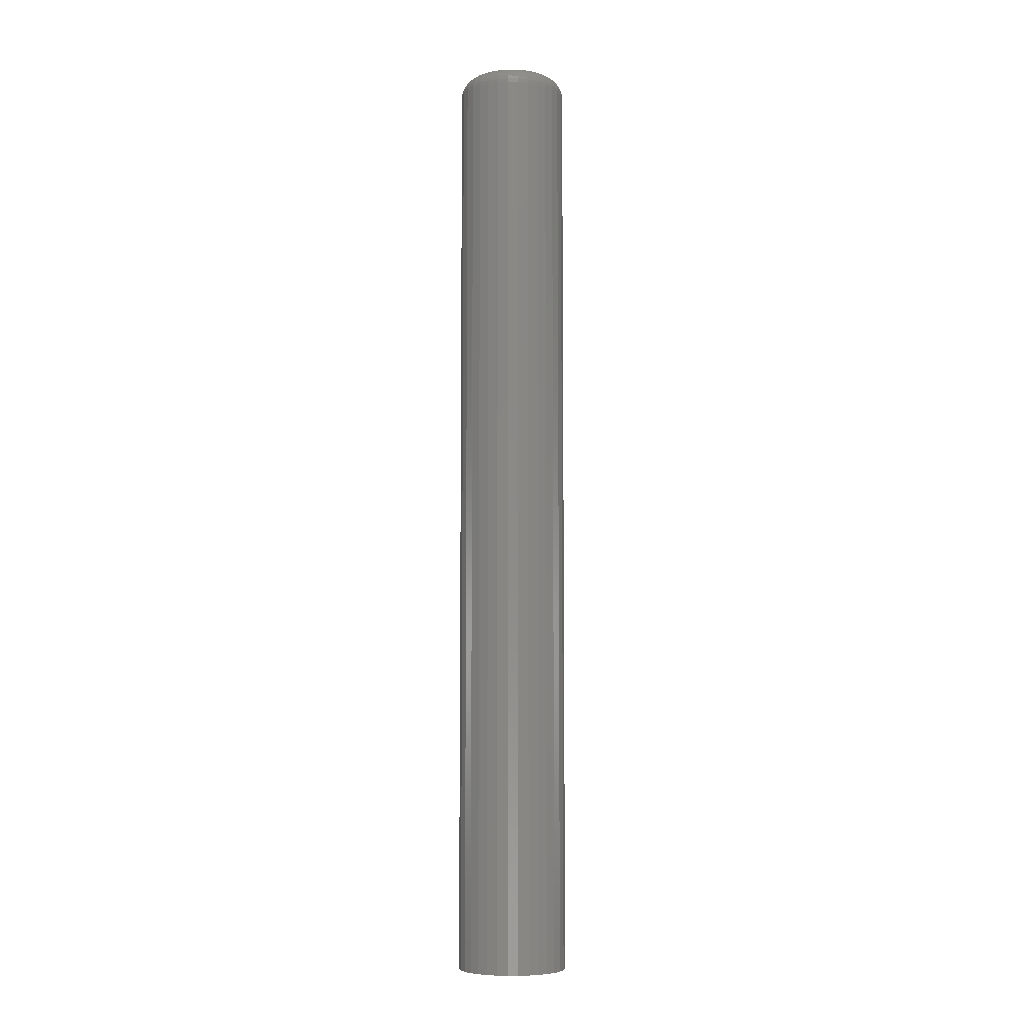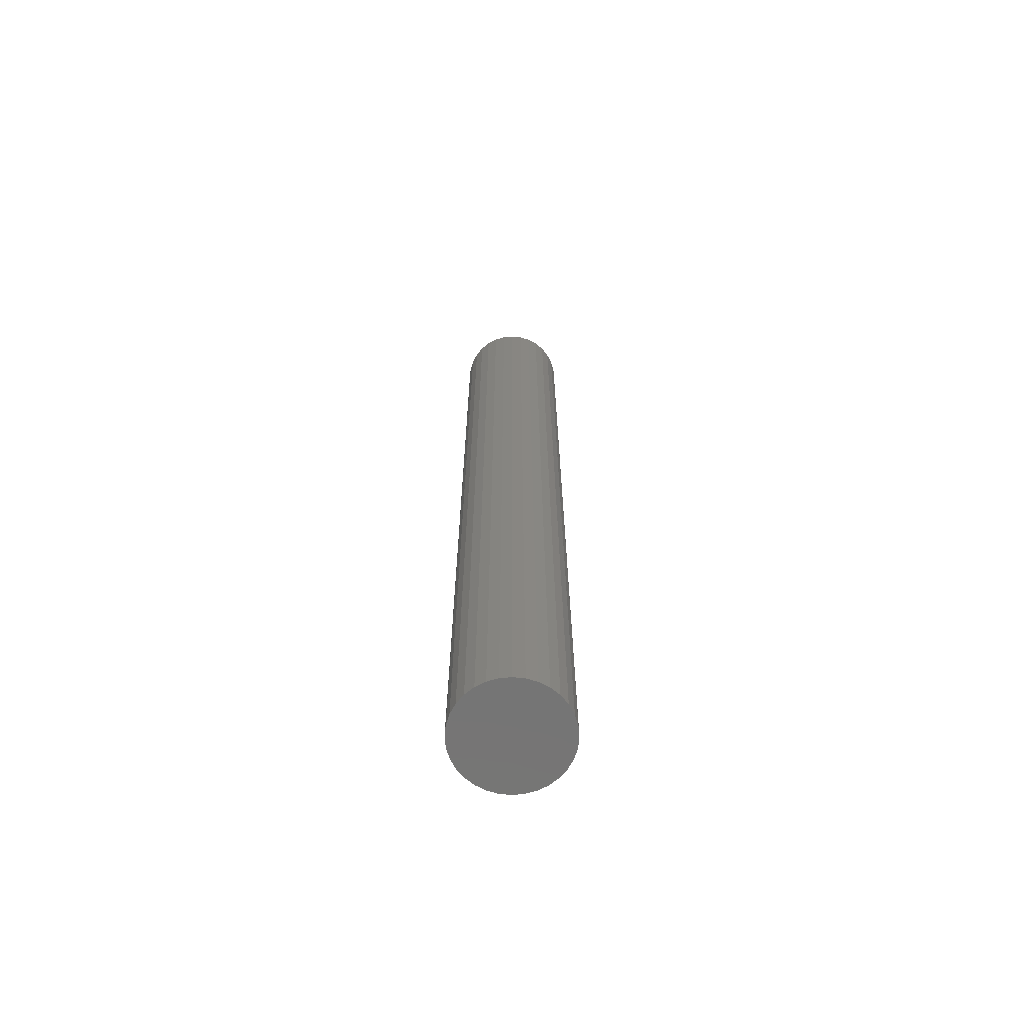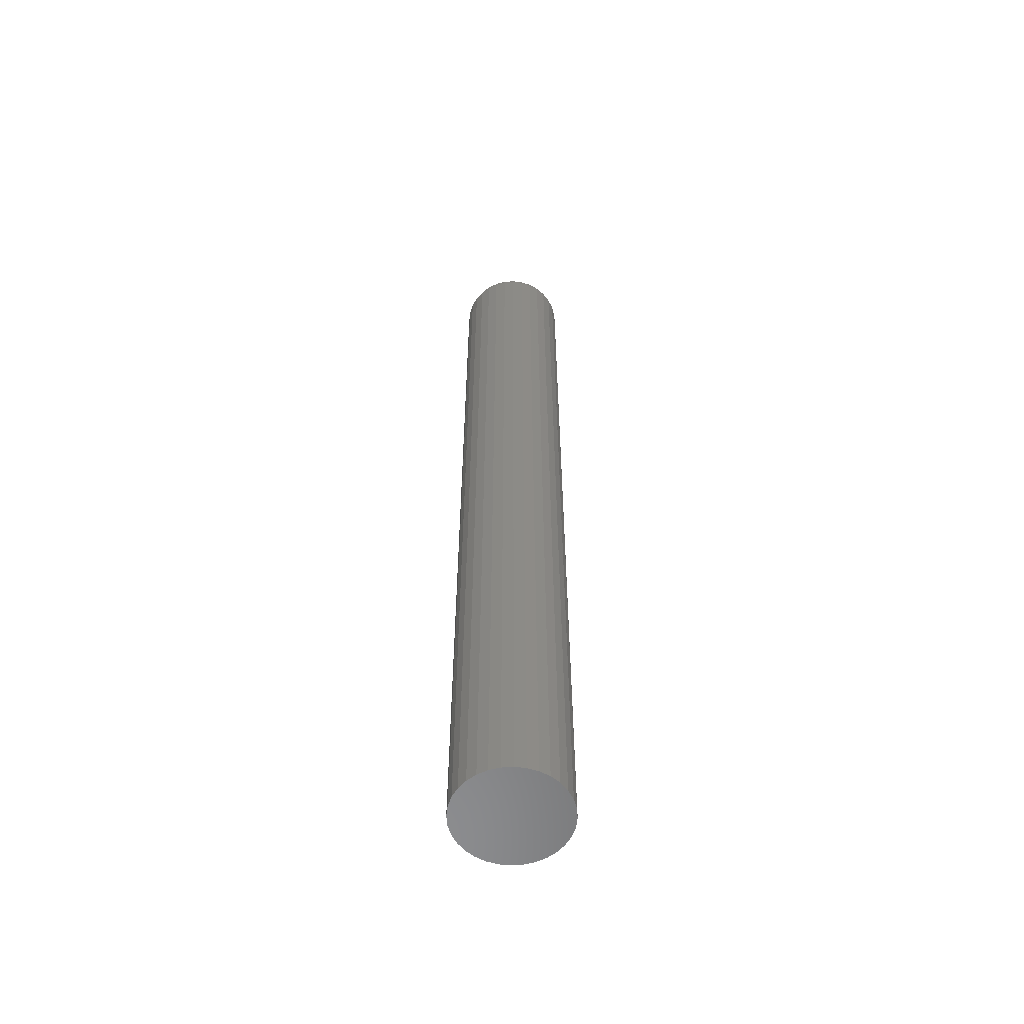
<metadata>
{"format":"stl","ext":"stl","renderer":"f3d","projection":"perspective","resolution":1024,"background":"white","views":[{"elev":-6.8,"azim":-17.8,"up":"+Z"},{"elev":-67.3,"azim":-22.8,"up":"+Z"},{"elev":-57.5,"azim":99.7,"up":"+Z"}]}
</metadata>
<code>
# stl→obj: 320 verts, 636 faces
v 0.004359 0.0278 0.75
v -0.001064 0.02726 0.75
v -0.006279 0.02568 0.75
v 0.009781 0.02726 0.75
v 0.015 0.02568 0.75
v -0.01108 0.02311 0.75
v 0.0198 0.02311 0.75
v -0.0153 0.01965 0.75
v 0.02401 0.01965 0.75
v -0.01875 0.01544 0.75
v 0.02747 0.01544 0.75
v -0.02132 0.01064 0.75
v 0.03004 0.01064 0.75
v -0.0229 0.005423 0.75
v 0.03162 0.005423 0.75
v 0.03162 -0.005423 0.75
v -0.02132 -0.01064 0.75
v 0.03004 -0.01064 0.75
v -0.01875 -0.01544 0.75
v 0.02747 -0.01544 0.75
v -0.0153 -0.01965 0.75
v 0.02401 -0.01965 0.75
v -0.01108 -0.02311 0.75
v 0.0198 -0.02311 0.75
v -0.006279 -0.02568 0.75
v 0.015 -0.02568 0.75
v -0.001064 -0.02726 0.75
v 0.004359 -0.0278 0.75
v 0.009781 -0.02726 0.75
v 0.03215 -6.538e-18 0.75
v -0.02344 -8.671e-18 0.75
v -0.0229 -0.005423 0.75
v 0.04778 0 0
v 0.04778 -4.92e-17 0.7344
v 0.04695 -0.008471 0
v 0.04695 -0.008471 0.7344
v 0.04447 -0.01662 0
v 0.04447 -0.01662 0.7344
v 0.04046 -0.02412 0
v 0.04046 -0.02412 0.7344
v 0.03506 -0.0307 0
v 0.03506 -0.0307 0.7344
v 0.02848 -0.0361 0
v 0.02848 -0.0361 0.7344
v 0.02098 -0.04012 0
v 0.02098 -0.04012 0.7344
v 0.01283 -0.04259 0
v 0.01283 -0.04259 0.7344
v 0.004359 -0.04342 0
v 0.004359 -0.04342 0.7344
v -0.004112 -0.04259 0
v -0.004112 -0.04259 0.7344
v -0.01226 -0.04012 0
v -0.01226 -0.04012 0.7344
v -0.01976 -0.0361 0
v -0.01976 -0.0361 0.7344
v -0.02634 -0.0307 0
v -0.02634 -0.0307 0.7344
v -0.03174 -0.02412 0
v -0.03174 -0.02412 0.7344
v -0.03576 -0.01662 0
v -0.03576 -0.01662 0.7344
v -0.03823 -0.008471 0
v -0.03823 -0.008471 0.7344
v -0.03906 5.317e-18 0
v -0.03906 5.317e-18 0.7344
v -0.03823 0.008471 0
v -0.03823 0.008471 0.7344
v -0.03576 0.01662 0
v -0.03576 0.01662 0.7344
v -0.03174 0.02412 0
v -0.03174 0.02412 0.7344
v -0.02634 0.0307 0
v -0.02634 0.0307 0.7344
v -0.01976 0.0361 0
v -0.01976 0.0361 0.7344
v -0.01226 0.04012 0
v -0.01226 0.04012 0.7344
v -0.004112 0.04259 0
v -0.004112 0.04259 0.7344
v 0.004359 0.04342 0
v 0.004359 0.04342 0.7344
v 0.01283 0.04259 0
v 0.01283 0.04259 0.7344
v 0.02098 0.04012 0
v 0.02098 0.04012 0.7344
v 0.02848 0.0361 0
v 0.02848 0.0361 0.7344
v 0.03506 0.0307 0
v 0.03506 0.0307 0.7344
v 0.04046 0.02412 0
v 0.04046 0.02412 0.7344
v 0.04447 0.01662 0
v 0.04447 0.01662 0.7344
v 0.04695 0.008471 0
v 0.04695 0.008471 0.7344
v -0.02649 -1.735e-18 0.7497
v -0.02589 0.006017 0.7497
v -0.02942 -3.469e-18 0.7488
v -0.02877 0.006589 0.7488
v -0.03212 -3.469e-18 0.7474
v -0.03142 0.007116 0.7474
v -0.03449 -6.939e-18 0.7454
v -0.03374 0.007578 0.7454
v -0.03643 -6.939e-18 0.7431
v -0.03565 0.007957 0.7431
v -0.03787 -1.041e-17 0.7404
v -0.03706 0.008239 0.7404
v -0.03876 -6.939e-18 0.7374
v -0.03793 0.008412 0.7374
v 0.03461 0.006017 0.7497
v 0.0352 -3.296e-17 0.7497
v 0.03749 0.006589 0.7488
v 0.03813 -3.643e-17 0.7488
v 0.04013 0.007116 0.7474
v 0.04084 -3.816e-17 0.7474
v 0.04246 0.007578 0.7454
v 0.0432 -4.51e-17 0.7454
v 0.04436 0.007957 0.7431
v 0.04515 -4.51e-17 0.7431
v 0.04578 0.008239 0.7404
v 0.04659 -4.857e-17 0.7404
v 0.04665 0.008412 0.7374
v 0.04748 -4.857e-17 0.7374
v 0.03286 0.0118 0.7497
v 0.03556 0.01293 0.7488
v 0.03806 0.01396 0.7474
v 0.04025 0.01487 0.7454
v 0.04204 0.01561 0.7431
v 0.04338 0.01616 0.7404
v 0.0442 0.0165 0.7374
v 0.03 0.01714 0.7497
v 0.03244 0.01876 0.7488
v 0.03469 0.02027 0.7474
v 0.03666 0.02158 0.7454
v 0.03827 0.02266 0.7431
v 0.03947 0.02346 0.7404
v 0.04021 0.02396 0.7374
v 0.02617 0.02181 0.7497
v 0.02824 0.02388 0.7488
v 0.03015 0.02579 0.7474
v 0.03183 0.02747 0.7454
v 0.0332 0.02884 0.7431
v 0.03422 0.02986 0.7404
v 0.03485 0.03049 0.7374
v 0.02149 0.02565 0.7497
v 0.02312 0.02808 0.7488
v 0.02462 0.03033 0.7474
v 0.02594 0.0323 0.7454
v 0.02702 0.03391 0.7431
v 0.02782 0.03511 0.7404
v 0.02832 0.03585 0.7374
v 0.01616 0.0285 0.7497
v 0.01728 0.0312 0.7488
v 0.01832 0.0337 0.7474
v 0.01922 0.03589 0.7454
v 0.01997 0.03768 0.7431
v 0.02052 0.03902 0.7404
v 0.02086 0.03984 0.7374
v 0.01038 0.03025 0.7497
v 0.01095 0.03313 0.7488
v 0.01147 0.03578 0.7474
v 0.01194 0.0381 0.7454
v 0.01232 0.04 0.7431
v 0.0126 0.04142 0.7404
v 0.01277 0.04229 0.7374
v 0.004359 0.03084 0.7497
v 0.004359 0.03378 0.7488
v 0.004359 0.03648 0.7474
v 0.004359 0.03884 0.7454
v 0.004359 0.04079 0.7431
v 0.004359 0.04223 0.7404
v 0.004359 0.04312 0.7374
v -0.001659 0.03025 0.7497
v -0.002231 0.03313 0.7488
v -0.002758 0.03578 0.7474
v -0.00322 0.0381 0.7454
v -0.003599 0.04 0.7431
v -0.00388 0.04142 0.7404
v -0.004054 0.04229 0.7374
v -0.007445 0.0285 0.7497
v -0.008567 0.0312 0.7488
v -0.009601 0.0337 0.7474
v -0.01051 0.03589 0.7454
v -0.01125 0.03768 0.7431
v -0.0118 0.03902 0.7404
v -0.01214 0.03984 0.7374
v -0.01278 0.02565 0.7497
v -0.01441 0.02808 0.7488
v -0.01591 0.03033 0.7474
v -0.01722 0.0323 0.7454
v -0.0183 0.03391 0.7431
v -0.0191 0.03511 0.7404
v -0.0196 0.03585 0.7374
v -0.01745 0.02181 0.7497
v -0.01952 0.02388 0.7488
v -0.02143 0.02579 0.7474
v -0.02311 0.02747 0.7454
v -0.02448 0.02884 0.7431
v -0.0255 0.02986 0.7404
v -0.02613 0.03049 0.7374
v -0.02129 0.01714 0.7497
v -0.02372 0.01876 0.7488
v -0.02597 0.02027 0.7474
v -0.02794 0.02158 0.7454
v -0.02956 0.02266 0.7431
v -0.03076 0.02346 0.7404
v -0.0315 0.02396 0.7374
v -0.02414 0.0118 0.7497
v -0.02685 0.01293 0.7488
v -0.02934 0.01396 0.7474
v -0.03153 0.01487 0.7454
v -0.03332 0.01561 0.7431
v -0.03466 0.01616 0.7404
v -0.03548 0.0165 0.7374
v 0.03461 -0.006017 0.7497
v 0.03749 -0.006589 0.7488
v 0.04013 -0.007116 0.7474
v 0.04246 -0.007578 0.7454
v 0.04436 -0.007957 0.7431
v 0.04578 -0.008239 0.7404
v 0.04665 -0.008412 0.7374
v -0.02589 -0.006017 0.7497
v -0.02877 -0.006589 0.7488
v -0.03142 -0.007116 0.7474
v -0.03374 -0.007578 0.7454
v -0.03565 -0.007957 0.7431
v -0.03706 -0.008239 0.7404
v -0.03793 -0.008412 0.7374
v -0.02414 -0.0118 0.7497
v -0.02685 -0.01293 0.7488
v -0.02934 -0.01396 0.7474
v -0.03153 -0.01487 0.7454
v -0.03332 -0.01561 0.7431
v -0.03466 -0.01616 0.7404
v -0.03548 -0.0165 0.7374
v -0.02129 -0.01714 0.7497
v -0.02372 -0.01876 0.7488
v -0.02597 -0.02027 0.7474
v -0.02794 -0.02158 0.7454
v -0.02956 -0.02266 0.7431
v -0.03076 -0.02346 0.7404
v -0.0315 -0.02396 0.7374
v -0.01745 -0.02181 0.7497
v -0.01952 -0.02388 0.7488
v -0.02143 -0.02579 0.7474
v -0.02311 -0.02747 0.7454
v -0.02448 -0.02884 0.7431
v -0.0255 -0.02986 0.7404
v -0.02613 -0.03049 0.7374
v -0.01278 -0.02565 0.7497
v -0.01441 -0.02808 0.7488
v -0.01591 -0.03033 0.7474
v -0.01722 -0.0323 0.7454
v -0.0183 -0.03391 0.7431
v -0.0191 -0.03511 0.7404
v -0.0196 -0.03585 0.7374
v -0.007445 -0.0285 0.7497
v -0.008567 -0.0312 0.7488
v -0.009601 -0.0337 0.7474
v -0.01051 -0.03589 0.7454
v -0.01125 -0.03768 0.7431
v -0.0118 -0.03902 0.7404
v -0.01214 -0.03984 0.7374
v -0.001659 -0.03025 0.7497
v -0.002231 -0.03313 0.7488
v -0.002758 -0.03578 0.7474
v -0.00322 -0.0381 0.7454
v -0.003599 -0.04 0.7431
v -0.00388 -0.04142 0.7404
v -0.004054 -0.04229 0.7374
v 0.004359 -0.03084 0.7497
v 0.004359 -0.03378 0.7488
v 0.004359 -0.03648 0.7474
v 0.004359 -0.03884 0.7454
v 0.004359 -0.04079 0.7431
v 0.004359 -0.04223 0.7404
v 0.004359 -0.04312 0.7374
v 0.01038 -0.03025 0.7497
v 0.01095 -0.03313 0.7488
v 0.01147 -0.03578 0.7474
v 0.01194 -0.0381 0.7454
v 0.01232 -0.04 0.7431
v 0.0126 -0.04142 0.7404
v 0.01277 -0.04229 0.7374
v 0.01616 -0.0285 0.7497
v 0.01728 -0.0312 0.7488
v 0.01832 -0.0337 0.7474
v 0.01922 -0.03589 0.7454
v 0.01997 -0.03768 0.7431
v 0.02052 -0.03902 0.7404
v 0.02086 -0.03984 0.7374
v 0.02149 -0.02565 0.7497
v 0.02312 -0.02808 0.7488
v 0.02462 -0.03033 0.7474
v 0.02594 -0.0323 0.7454
v 0.02702 -0.03391 0.7431
v 0.02782 -0.03511 0.7404
v 0.02832 -0.03585 0.7374
v 0.02617 -0.02181 0.7497
v 0.02824 -0.02388 0.7488
v 0.03015 -0.02579 0.7474
v 0.03183 -0.02747 0.7454
v 0.0332 -0.02884 0.7431
v 0.03422 -0.02986 0.7404
v 0.03485 -0.03049 0.7374
v 0.03 -0.01714 0.7497
v 0.03244 -0.01876 0.7488
v 0.03469 -0.02027 0.7474
v 0.03666 -0.02158 0.7454
v 0.03827 -0.02266 0.7431
v 0.03947 -0.02346 0.7404
v 0.04021 -0.02396 0.7374
v 0.03286 -0.0118 0.7497
v 0.03556 -0.01293 0.7488
v 0.03806 -0.01396 0.7474
v 0.04025 -0.01487 0.7454
v 0.04204 -0.01561 0.7431
v 0.04338 -0.01616 0.7404
v 0.0442 -0.0165 0.7374
f 1 2 3
f 4 1 3
f 4 3 5
f 5 3 6
f 5 6 7
f 7 6 8
f 7 8 9
f 9 8 10
f 9 10 11
f 11 10 12
f 11 12 13
f 13 12 14
f 13 14 15
f 16 17 18
f 18 17 19
f 18 19 20
f 20 19 21
f 20 21 22
f 22 21 23
f 22 23 24
f 24 23 25
f 24 25 26
f 26 25 27
f 26 27 28
f 26 28 29
f 15 14 30
f 30 14 31
f 30 31 16
f 16 31 32
f 16 32 17
f 33 34 35
f 35 34 36
f 35 36 37
f 37 36 38
f 37 38 39
f 39 38 40
f 39 40 41
f 41 40 42
f 41 42 43
f 43 42 44
f 43 44 45
f 45 44 46
f 45 46 47
f 47 46 48
f 47 48 49
f 49 48 50
f 49 50 51
f 51 50 52
f 51 52 53
f 53 52 54
f 53 54 55
f 55 54 56
f 55 56 57
f 57 56 58
f 57 58 59
f 59 58 60
f 59 60 61
f 61 60 62
f 61 62 63
f 63 62 64
f 63 64 65
f 65 64 66
f 65 66 67
f 67 66 68
f 67 68 69
f 69 68 70
f 69 70 71
f 71 70 72
f 71 72 73
f 73 72 74
f 73 74 75
f 75 74 76
f 75 76 77
f 77 76 78
f 77 78 79
f 79 78 80
f 79 80 81
f 81 80 82
f 81 82 83
f 83 82 84
f 83 84 85
f 85 84 86
f 85 86 87
f 87 86 88
f 87 88 89
f 89 88 90
f 89 90 91
f 91 90 92
f 91 92 93
f 93 92 94
f 93 94 95
f 95 94 96
f 95 96 33
f 33 96 34
f 31 14 97
f 97 14 98
f 97 98 99
f 99 98 100
f 99 100 101
f 101 100 102
f 101 102 103
f 103 102 104
f 103 104 105
f 105 104 106
f 105 106 107
f 107 106 108
f 107 108 109
f 109 108 110
f 109 110 66
f 66 110 68
f 15 30 111
f 111 30 112
f 111 112 113
f 113 112 114
f 113 114 115
f 115 114 116
f 115 116 117
f 117 116 118
f 117 118 119
f 119 118 120
f 119 120 121
f 121 120 122
f 121 122 123
f 123 122 124
f 123 124 96
f 96 124 34
f 13 15 125
f 125 15 111
f 125 111 126
f 126 111 113
f 126 113 127
f 127 113 115
f 127 115 128
f 128 115 117
f 128 117 129
f 129 117 119
f 129 119 130
f 130 119 121
f 130 121 131
f 131 121 123
f 131 123 94
f 94 123 96
f 11 13 132
f 132 13 125
f 132 125 133
f 133 125 126
f 133 126 134
f 134 126 127
f 134 127 135
f 135 127 128
f 135 128 136
f 136 128 129
f 136 129 137
f 137 129 130
f 137 130 138
f 138 130 131
f 138 131 92
f 92 131 94
f 9 11 139
f 139 11 132
f 139 132 140
f 140 132 133
f 140 133 141
f 141 133 134
f 141 134 142
f 142 134 135
f 142 135 143
f 143 135 136
f 143 136 144
f 144 136 137
f 144 137 145
f 145 137 138
f 145 138 90
f 90 138 92
f 7 9 146
f 146 9 139
f 146 139 147
f 147 139 140
f 147 140 148
f 148 140 141
f 148 141 149
f 149 141 142
f 149 142 150
f 150 142 143
f 150 143 151
f 151 143 144
f 151 144 152
f 152 144 145
f 152 145 88
f 88 145 90
f 5 7 153
f 153 7 146
f 153 146 154
f 154 146 147
f 154 147 155
f 155 147 148
f 155 148 156
f 156 148 149
f 156 149 157
f 157 149 150
f 157 150 158
f 158 150 151
f 158 151 159
f 159 151 152
f 159 152 86
f 86 152 88
f 4 5 160
f 160 5 153
f 160 153 161
f 161 153 154
f 161 154 162
f 162 154 155
f 162 155 163
f 163 155 156
f 163 156 164
f 164 156 157
f 164 157 165
f 165 157 158
f 165 158 166
f 166 158 159
f 166 159 84
f 84 159 86
f 1 4 167
f 167 4 160
f 167 160 168
f 168 160 161
f 168 161 169
f 169 161 162
f 169 162 170
f 170 162 163
f 170 163 171
f 171 163 164
f 171 164 172
f 172 164 165
f 172 165 173
f 173 165 166
f 173 166 82
f 82 166 84
f 2 1 174
f 174 1 167
f 174 167 175
f 175 167 168
f 175 168 176
f 176 168 169
f 176 169 177
f 177 169 170
f 177 170 178
f 178 170 171
f 178 171 179
f 179 171 172
f 179 172 180
f 180 172 173
f 180 173 80
f 80 173 82
f 3 2 181
f 181 2 174
f 181 174 182
f 182 174 175
f 182 175 183
f 183 175 176
f 183 176 184
f 184 176 177
f 184 177 185
f 185 177 178
f 185 178 186
f 186 178 179
f 186 179 187
f 187 179 180
f 187 180 78
f 78 180 80
f 6 3 188
f 188 3 181
f 188 181 189
f 189 181 182
f 189 182 190
f 190 182 183
f 190 183 191
f 191 183 184
f 191 184 192
f 192 184 185
f 192 185 193
f 193 185 186
f 193 186 194
f 194 186 187
f 194 187 76
f 76 187 78
f 8 6 195
f 195 6 188
f 195 188 196
f 196 188 189
f 196 189 197
f 197 189 190
f 197 190 198
f 198 190 191
f 198 191 199
f 199 191 192
f 199 192 200
f 200 192 193
f 200 193 201
f 201 193 194
f 201 194 74
f 74 194 76
f 10 8 202
f 202 8 195
f 202 195 203
f 203 195 196
f 203 196 204
f 204 196 197
f 204 197 205
f 205 197 198
f 205 198 206
f 206 198 199
f 206 199 207
f 207 199 200
f 207 200 208
f 208 200 201
f 208 201 72
f 72 201 74
f 12 10 209
f 209 10 202
f 209 202 210
f 210 202 203
f 210 203 211
f 211 203 204
f 211 204 212
f 212 204 205
f 212 205 213
f 213 205 206
f 213 206 214
f 214 206 207
f 214 207 215
f 215 207 208
f 215 208 70
f 70 208 72
f 14 12 98
f 98 12 209
f 98 209 100
f 100 209 210
f 100 210 102
f 102 210 211
f 102 211 104
f 104 211 212
f 104 212 106
f 106 212 213
f 106 213 108
f 108 213 214
f 108 214 110
f 110 214 215
f 110 215 68
f 68 215 70
f 30 16 112
f 112 16 216
f 112 216 114
f 114 216 217
f 114 217 116
f 116 217 218
f 116 218 118
f 118 218 219
f 118 219 120
f 120 219 220
f 120 220 122
f 122 220 221
f 122 221 124
f 124 221 222
f 124 222 34
f 34 222 36
f 32 31 223
f 223 31 97
f 223 97 224
f 224 97 99
f 224 99 225
f 225 99 101
f 225 101 226
f 226 101 103
f 226 103 227
f 227 103 105
f 227 105 228
f 228 105 107
f 228 107 229
f 229 107 109
f 229 109 64
f 64 109 66
f 17 32 230
f 230 32 223
f 230 223 231
f 231 223 224
f 231 224 232
f 232 224 225
f 232 225 233
f 233 225 226
f 233 226 234
f 234 226 227
f 234 227 235
f 235 227 228
f 235 228 236
f 236 228 229
f 236 229 62
f 62 229 64
f 19 17 237
f 237 17 230
f 237 230 238
f 238 230 231
f 238 231 239
f 239 231 232
f 239 232 240
f 240 232 233
f 240 233 241
f 241 233 234
f 241 234 242
f 242 234 235
f 242 235 243
f 243 235 236
f 243 236 60
f 60 236 62
f 21 19 244
f 244 19 237
f 244 237 245
f 245 237 238
f 245 238 246
f 246 238 239
f 246 239 247
f 247 239 240
f 247 240 248
f 248 240 241
f 248 241 249
f 249 241 242
f 249 242 250
f 250 242 243
f 250 243 58
f 58 243 60
f 23 21 251
f 251 21 244
f 251 244 252
f 252 244 245
f 252 245 253
f 253 245 246
f 253 246 254
f 254 246 247
f 254 247 255
f 255 247 248
f 255 248 256
f 256 248 249
f 256 249 257
f 257 249 250
f 257 250 56
f 56 250 58
f 25 23 258
f 258 23 251
f 258 251 259
f 259 251 252
f 259 252 260
f 260 252 253
f 260 253 261
f 261 253 254
f 261 254 262
f 262 254 255
f 262 255 263
f 263 255 256
f 263 256 264
f 264 256 257
f 264 257 54
f 54 257 56
f 27 25 265
f 265 25 258
f 265 258 266
f 266 258 259
f 266 259 267
f 267 259 260
f 267 260 268
f 268 260 261
f 268 261 269
f 269 261 262
f 269 262 270
f 270 262 263
f 270 263 271
f 271 263 264
f 271 264 52
f 52 264 54
f 28 27 272
f 272 27 265
f 272 265 273
f 273 265 266
f 273 266 274
f 274 266 267
f 274 267 275
f 275 267 268
f 275 268 276
f 276 268 269
f 276 269 277
f 277 269 270
f 277 270 278
f 278 270 271
f 278 271 50
f 50 271 52
f 29 28 279
f 279 28 272
f 279 272 280
f 280 272 273
f 280 273 281
f 281 273 274
f 281 274 282
f 282 274 275
f 282 275 283
f 283 275 276
f 283 276 284
f 284 276 277
f 284 277 285
f 285 277 278
f 285 278 48
f 48 278 50
f 26 29 286
f 286 29 279
f 286 279 287
f 287 279 280
f 287 280 288
f 288 280 281
f 288 281 289
f 289 281 282
f 289 282 290
f 290 282 283
f 290 283 291
f 291 283 284
f 291 284 292
f 292 284 285
f 292 285 46
f 46 285 48
f 24 26 293
f 293 26 286
f 293 286 294
f 294 286 287
f 294 287 295
f 295 287 288
f 295 288 296
f 296 288 289
f 296 289 297
f 297 289 290
f 297 290 298
f 298 290 291
f 298 291 299
f 299 291 292
f 299 292 44
f 44 292 46
f 22 24 300
f 300 24 293
f 300 293 301
f 301 293 294
f 301 294 302
f 302 294 295
f 302 295 303
f 303 295 296
f 303 296 304
f 304 296 297
f 304 297 305
f 305 297 298
f 305 298 306
f 306 298 299
f 306 299 42
f 42 299 44
f 20 22 307
f 307 22 300
f 307 300 308
f 308 300 301
f 308 301 309
f 309 301 302
f 309 302 310
f 310 302 303
f 310 303 311
f 311 303 304
f 311 304 312
f 312 304 305
f 312 305 313
f 313 305 306
f 313 306 40
f 40 306 42
f 18 20 314
f 314 20 307
f 314 307 315
f 315 307 308
f 315 308 316
f 316 308 309
f 316 309 317
f 317 309 310
f 317 310 318
f 318 310 311
f 318 311 319
f 319 311 312
f 319 312 320
f 320 312 313
f 320 313 38
f 38 313 40
f 16 18 216
f 216 18 314
f 216 314 217
f 217 314 315
f 217 315 218
f 218 315 316
f 218 316 219
f 219 316 317
f 219 317 220
f 220 317 318
f 220 318 221
f 221 318 319
f 221 319 222
f 222 319 320
f 222 320 36
f 36 320 38
f 77 79 81
f 77 81 83
f 85 77 83
f 75 77 85
f 87 75 85
f 73 75 87
f 89 73 87
f 71 73 89
f 91 71 89
f 69 71 91
f 93 69 91
f 67 69 93
f 95 67 93
f 37 61 35
f 59 61 37
f 39 59 37
f 57 59 39
f 41 57 39
f 55 57 41
f 43 55 41
f 53 55 43
f 45 53 43
f 51 53 45
f 49 51 45
f 47 49 45
f 61 63 35
f 35 63 65
f 35 65 33
f 33 65 67
f 33 67 95

</code>
